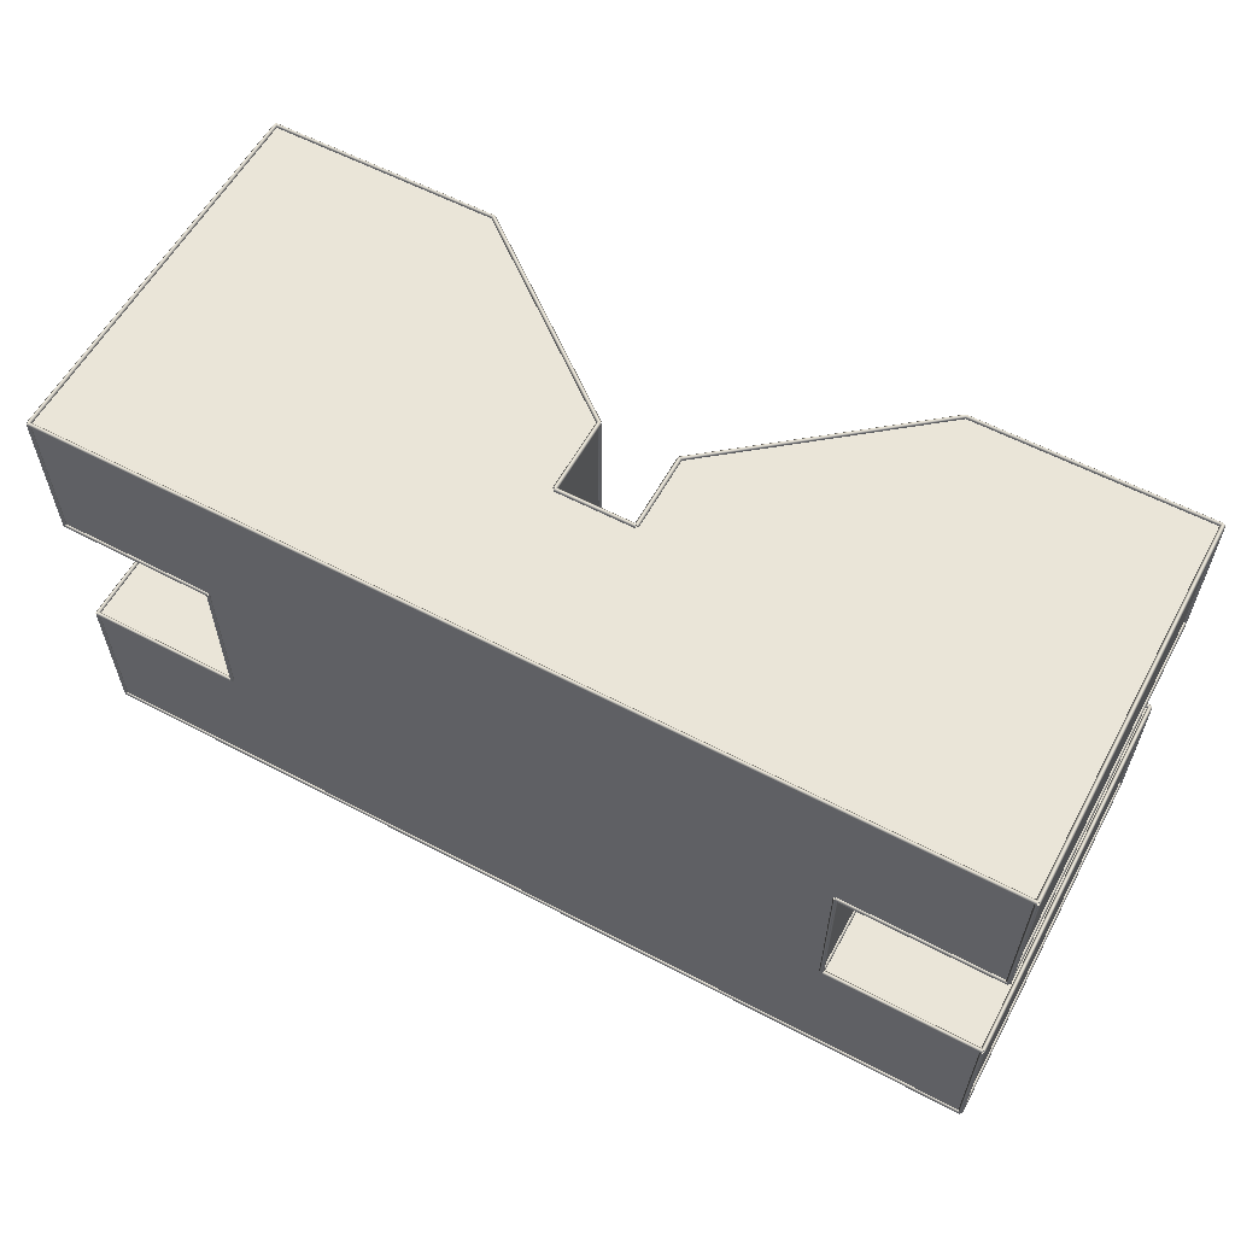
<metadata>
{"format":"obj","ext":"obj","renderer":"f3d","projection":"perspective","resolution":1024,"background":"white","views":[{"elev":58.8,"azim":-151.5,"up":"+Y"}]}
</metadata>
<code>
o
g Group1
v 30.66 -14.6 -13.02
v 30.66 -14.9 -13.02
v 30.51 -14.75 -13.02
f 1 2 3
v 30.81 -14.75 -13.02
f 2 1 4
v 30.66 -14.9 11.98
v 30.66 -14.6 11.98
v 30.51 -14.75 11.98
f 5 6 7
v 30.81 -14.75 11.98
f 6 5 8
f 1 8 4
f 8 1 6
f 7 1 3
f 1 7 6
f 7 2 5
f 2 7 3
f 8 2 4
f 2 8 5
g Group10
v 30.66 5.25 12.13
v 30.66 5.25 11.83
v 30.81 5.25 11.98
f 9 10 11
v 30.51 5.25 11.98
f 10 9 12
v 30.66 15.25 11.83
v 30.66 15.25 12.13
v 30.81 15.25 11.98
f 13 14 15
v 30.51 15.25 11.98
f 14 13 16
f 9 16 12
f 16 9 14
f 15 9 11
f 9 15 14
f 15 10 13
f 10 15 11
f 16 10 12
f 10 16 13
g Group11
v 3.066 -14.75 2.097
v 3.254 -14.75 1.863
v 3.16 -14.9 1.98
f 17 18 19
v 3.16 -14.6 1.98
f 18 17 20
v 15.75 -14.75 11.86
v 15.57 -14.75 12.1
v 15.66 -14.9 11.98
f 21 22 23
v 15.66 -14.6 11.98
f 22 21 24
f 17 24 20
f 24 17 22
f 23 17 19
f 17 23 22
f 23 18 21
f 18 23 19
f 24 18 20
f 18 24 21
g Group12
v -19.34 5.25 -12.87
v -19.34 5.25 -13.17
v -19.49 5.25 -13.02
f 25 26 27
v -19.19 5.25 -13.02
f 26 25 28
v -19.34 -4.75 -13.17
v -19.34 -4.75 -12.87
v -19.49 -4.75 -13.02
f 29 30 31
v -19.19 -4.75 -13.02
f 30 29 32
f 25 32 28
f 32 25 30
f 31 25 27
f 25 31 30
f 31 26 29
f 26 31 27
f 32 26 28
f 26 32 29
g Group13
v 30.66 15.25 12.13
v 30.66 15.25 11.83
v 30.66 15.4 11.98
f 33 34 35
v 30.66 15.1 11.98
f 34 33 36
v 15.66 15.25 11.83
v 15.66 15.25 12.13
v 15.66 15.4 11.98
f 37 38 39
v 15.66 15.1 11.98
f 38 37 40
f 33 40 36
f 40 33 38
f 39 33 35
f 33 39 38
f 39 34 37
f 34 39 35
f 40 34 36
f 34 40 37
g Group14
v -29.34 -14.6 -13.02
v -29.34 -14.9 -13.02
v -29.49 -14.75 -13.02
f 41 42 43
v -29.19 -14.75 -13.02
f 42 41 44
v -29.34 -14.9 11.98
v -29.34 -14.6 11.98
v -29.49 -14.75 11.98
f 45 46 47
v -29.19 -14.75 11.98
f 46 45 48
f 41 48 44
f 48 41 46
f 47 41 43
f 41 47 46
f 47 42 45
f 42 47 43
f 48 42 44
f 42 48 45
g Group15
v 30.66 15.4 -13.02
v 30.66 15.1 -13.02
v 30.51 15.25 -13.02
f 49 50 51
v 30.81 15.25 -13.02
f 50 49 52
v 30.66 15.1 11.98
v 30.66 15.4 11.98
v 30.51 15.25 11.98
f 53 54 55
v 30.81 15.25 11.98
f 54 53 56
f 49 56 52
f 56 49 54
f 55 49 51
f 49 55 54
f 55 50 53
f 50 55 51
f 56 50 52
f 50 56 53
g Group16
v -14.34 15.25 12.13
v -14.34 15.25 11.83
v -14.34 15.4 11.98
f 57 58 59
v -14.34 15.1 11.98
f 58 57 60
v -29.34 15.25 11.83
v -29.34 15.25 12.13
v -29.34 15.4 11.98
f 61 62 63
v -29.34 15.1 11.98
f 62 61 64
f 57 64 60
f 64 57 62
f 63 57 59
f 57 63 62
f 63 58 61
f 58 63 59
f 64 58 60
f 58 64 61
g Group17
v 15.66 -14.75 12.13
v 15.66 -14.75 11.83
v 15.66 -14.9 11.98
f 65 66 67
v 15.66 -14.6 11.98
f 66 65 68
v 30.66 -14.75 11.83
v 30.66 -14.75 12.13
v 30.66 -14.9 11.98
f 69 70 71
v 30.66 -14.6 11.98
f 70 69 72
f 65 72 68
f 72 65 70
f 71 65 67
f 65 71 70
f 71 66 69
f 66 71 67
f 72 66 68
f 66 72 69
g Group18
v -29.34 -4.75 12.13
v -29.34 -4.75 11.83
v -29.49 -4.75 11.98
f 73 74 75
v -29.19 -4.75 11.98
f 74 73 76
v -29.34 -14.75 11.83
v -29.34 -14.75 12.13
v -29.49 -14.75 11.98
f 77 78 79
v -29.19 -14.75 11.98
f 78 77 80
f 73 80 76
f 80 73 78
f 79 73 75
f 73 79 78
f 79 74 77
f 74 79 75
f 80 74 76
f 74 80 77
g Group19
v 20.66 -4.75 12.13
v 20.66 -4.75 11.83
v 20.66 -4.9 11.98
f 81 82 83
v 20.66 -4.6 11.98
f 82 81 84
v 30.66 -4.75 11.83
v 30.66 -4.75 12.13
v 30.66 -4.9 11.98
f 85 86 87
v 30.66 -4.6 11.98
f 86 85 88
f 81 88 84
f 88 81 86
f 87 81 83
f 81 87 86
f 87 82 85
f 82 87 83
f 88 82 84
f 82 88 85
g Group2
v 3.16 15.25 -2.87
v 3.16 15.25 -3.17
v 3.01 15.25 -3.02
f 89 90 91
v 3.31 15.25 -3.02
f 90 89 92
v 3.16 -14.75 -3.17
v 3.16 -14.75 -2.87
v 3.01 -14.75 -3.02
f 93 94 95
v 3.31 -14.75 -3.02
f 94 93 96
f 89 96 92
f 96 89 94
f 95 89 91
f 89 95 94
f 95 90 93
f 90 95 91
f 96 90 92
f 90 96 93
g Group20
v 20.66 5.25 12.13
v 20.66 5.25 11.83
v 20.51 5.25 11.98
f 97 98 99
v 20.81 5.25 11.98
f 98 97 100
v 20.66 -4.75 11.83
v 20.66 -4.75 12.13
v 20.51 -4.75 11.98
f 101 102 103
v 20.81 -4.75 11.98
f 102 101 104
f 97 104 100
f 104 97 102
f 103 97 99
f 97 103 102
f 103 98 101
f 98 103 99
f 104 98 100
f 98 104 101
g Group21
v -1.84 15.4 1.98
v -1.84 15.1 1.98
v -1.69 15.25 1.98
f 105 106 107
v -1.99 15.25 1.98
f 106 105 108
v -1.84 15.1 -3.02
v -1.84 15.4 -3.02
v -1.69 15.25 -3.02
f 109 110 111
v -1.99 15.25 -3.02
f 110 109 112
f 105 112 108
f 112 105 110
f 111 105 107
f 105 111 110
f 111 106 109
f 106 111 107
f 112 106 108
f 106 112 109
g Group22
v 15.57 15.25 12.1
v 15.75 15.25 11.86
v 15.66 15.4 11.98
f 113 114 115
v 15.66 15.1 11.98
f 114 113 116
v 3.254 15.25 1.863
v 3.066 15.25 2.097
v 3.16 15.4 1.98
f 117 118 119
v 3.16 15.1 1.98
f 118 117 120
f 113 120 116
f 120 113 118
f 119 113 115
f 113 119 118
f 119 114 117
f 114 119 115
f 120 114 116
f 114 120 117
g Group23
v 30.66 -14.75 12.13
v 30.66 -14.75 11.83
v 30.81 -14.75 11.98
f 121 122 123
v 30.51 -14.75 11.98
f 122 121 124
v 30.66 -4.75 11.83
v 30.66 -4.75 12.13
v 30.81 -4.75 11.98
f 125 126 127
v 30.51 -4.75 11.98
f 126 125 128
f 121 128 124
f 128 121 126
f 127 121 123
f 121 127 126
f 127 122 125
f 122 127 123
f 128 122 124
f 122 128 125
g Group24
v -29.34 5.25 12.13
v -29.34 5.25 11.83
v -29.34 5.1 11.98
f 129 130 131
v -29.34 5.4 11.98
f 130 129 132
v -19.34 5.25 11.83
v -19.34 5.25 12.13
v -19.34 5.1 11.98
f 133 134 135
v -19.34 5.4 11.98
f 134 133 136
f 129 136 132
f 136 129 134
f 135 129 131
f 129 135 134
f 135 130 133
f 130 135 131
f 136 130 132
f 130 136 133
g Group25
v 30.66 -4.6 11.98
v 30.66 -4.9 11.98
v 30.81 -4.75 11.98
f 137 138 139
v 30.51 -4.75 11.98
f 138 137 140
v 30.66 -4.9 -13.02
v 30.66 -4.6 -13.02
v 30.81 -4.75 -13.02
f 141 142 143
v 30.51 -4.75 -13.02
f 142 141 144
f 137 144 140
f 144 137 142
f 143 137 139
f 137 143 142
f 143 138 141
f 138 143 139
f 144 138 140
f 138 144 141
g Group26
v 3.16 15.25 2.13
v 3.16 15.25 1.83
v 3.01 15.25 1.98
f 145 146 147
v 3.31 15.25 1.98
f 146 145 148
v 3.16 -14.75 1.83
v 3.16 -14.75 2.13
v 3.01 -14.75 1.98
f 149 150 151
v 3.31 -14.75 1.98
f 150 149 152
f 145 152 148
f 152 145 150
f 151 145 147
f 145 151 150
f 151 146 149
f 146 151 147
f 152 146 148
f 146 152 149
g Group27
v 15.66 -14.75 12.13
v 15.66 -14.75 11.83
v 15.81 -14.75 11.98
f 153 154 155
v 15.51 -14.75 11.98
f 154 153 156
v 15.66 15.25 11.83
v 15.66 15.25 12.13
v 15.81 15.25 11.98
f 157 158 159
v 15.51 15.25 11.98
f 158 157 160
f 153 160 156
f 160 153 158
f 159 153 155
f 153 159 158
f 159 154 157
f 154 159 155
f 160 154 156
f 154 160 157
g Group28
v -14.34 15.25 12.13
v -14.34 15.25 11.83
v -14.49 15.25 11.98
f 161 162 163
v -14.19 15.25 11.98
f 162 161 164
v -14.34 -14.75 11.83
v -14.34 -14.75 12.13
v -14.49 -14.75 11.98
f 165 166 167
v -14.19 -14.75 11.98
f 166 165 168
f 161 168 164
f 168 161 166
f 167 161 163
f 161 167 166
f 167 162 165
f 162 167 163
f 168 162 164
f 162 168 165
g Group29
v -1.84 15.25 2.13
v -1.84 15.25 1.83
v -1.99 15.25 1.98
f 169 170 171
v -1.69 15.25 1.98
f 170 169 172
v -1.84 -14.75 1.83
v -1.84 -14.75 2.13
v -1.99 -14.75 1.98
f 173 174 175
v -1.69 -14.75 1.98
f 174 173 176
f 169 176 172
f 176 169 174
f 175 169 171
f 169 175 174
f 175 170 173
f 170 175 171
f 176 170 172
f 170 176 173
g Group3
v -1.84 15.25 -2.87
v -1.84 15.25 -3.17
v -1.99 15.25 -3.02
f 177 178 179
v -1.69 15.25 -3.02
f 178 177 180
v -1.84 -14.75 -3.17
v -1.84 -14.75 -2.87
v -1.99 -14.75 -3.02
f 181 182 183
v -1.69 -14.75 -3.02
f 182 181 184
f 177 184 180
f 184 177 182
f 183 177 179
f 177 183 182
f 183 178 181
f 178 183 179
f 184 178 180
f 178 184 181
g Group30
v -19.34 -4.6 11.98
v -19.34 -4.9 11.98
v -19.19 -4.75 11.98
f 185 186 187
v -19.49 -4.75 11.98
f 186 185 188
v -19.34 -4.9 -13.02
v -19.34 -4.6 -13.02
v -19.19 -4.75 -13.02
f 189 190 191
v -19.49 -4.75 -13.02
f 190 189 192
f 185 192 188
f 192 185 190
f 191 185 187
f 185 191 190
f 191 186 189
f 186 191 187
f 192 186 188
f 186 192 189
g Group31
v -19.34 -4.75 12.13
v -19.34 -4.75 11.83
v -19.34 -4.6 11.98
f 193 194 195
v -19.34 -4.9 11.98
f 194 193 196
v -29.34 -4.75 11.83
v -29.34 -4.75 12.13
v -29.34 -4.6 11.98
f 197 198 199
v -29.34 -4.9 11.98
f 198 197 200
f 193 200 196
f 200 193 198
f 199 193 195
f 193 199 198
f 199 194 197
f 194 199 195
f 200 194 196
f 194 200 197
g Group32
v -29.34 5.4 11.98
v -29.34 5.1 11.98
v -29.19 5.25 11.98
f 201 202 203
v -29.49 5.25 11.98
f 202 201 204
v -29.34 5.1 -13.02
v -29.34 5.4 -13.02
v -29.19 5.25 -13.02
f 205 206 207
v -29.49 5.25 -13.02
f 206 205 208
f 201 208 204
f 208 201 206
f 207 201 203
f 201 207 206
f 207 202 205
f 202 207 203
f 208 202 204
f 202 208 205
g Group33
v 30.66 5.25 12.13
v 30.66 5.25 11.83
v 30.66 5.4 11.98
f 209 210 211
v 30.66 5.1 11.98
f 210 209 212
v 20.66 5.25 11.83
v 20.66 5.25 12.13
v 20.66 5.4 11.98
f 213 214 215
v 20.66 5.1 11.98
f 214 213 216
f 209 216 212
f 216 209 214
f 215 209 211
f 209 215 214
f 215 210 213
f 210 215 211
f 216 210 212
f 210 216 213
g Group34
v -29.34 -4.6 11.98
v -29.34 -4.9 11.98
v -29.19 -4.75 11.98
f 217 218 219
v -29.49 -4.75 11.98
f 218 217 220
v -29.34 -4.9 -13.02
v -29.34 -4.6 -13.02
v -29.19 -4.75 -13.02
f 221 222 223
v -29.49 -4.75 -13.02
f 222 221 224
f 217 224 220
f 224 217 222
f 223 217 219
f 217 223 222
f 223 218 221
f 218 223 219
f 224 218 220
f 218 224 221
g Group35
v -1.84 -14.75 -2.87
v -1.84 -14.75 -3.17
v -1.84 -14.9 -3.02
f 225 226 227
v -1.84 -14.6 -3.02
f 226 225 228
v 3.16 -14.75 -3.17
v 3.16 -14.75 -2.87
v 3.16 -14.9 -3.02
f 229 230 231
v 3.16 -14.6 -3.02
f 230 229 232
f 225 232 228
f 232 225 230
f 231 225 227
f 225 231 230
f 231 226 229
f 226 231 227
f 232 226 228
f 226 232 229
g Group36
v -14.25 -14.75 12.1
v -14.43 -14.75 11.86
v -14.34 -14.9 11.98
f 233 234 235
v -14.34 -14.6 11.98
f 234 233 236
v -1.934 -14.75 1.863
v -1.746 -14.75 2.097
v -1.84 -14.9 1.98
f 237 238 239
v -1.84 -14.6 1.98
f 238 237 240
f 233 240 236
f 240 233 238
f 239 233 235
f 233 239 238
f 239 234 237
f 234 239 235
f 240 234 236
f 234 240 237
g Group37
v 3.16 15.25 -2.87
v 3.16 15.25 -3.17
v 3.16 15.4 -3.02
f 241 242 243
v 3.16 15.1 -3.02
f 242 241 244
v -1.84 15.25 -3.17
v -1.84 15.25 -2.87
v -1.84 15.4 -3.02
f 245 246 247
v -1.84 15.1 -3.02
f 246 245 248
f 241 248 244
f 248 241 246
f 247 241 243
f 241 247 246
f 247 242 245
f 242 247 243
f 248 242 244
f 242 248 245
g Group38
v 3.16 -14.6 1.98
v 3.16 -14.9 1.98
v 3.31 -14.75 1.98
f 249 250 251
v 3.01 -14.75 1.98
f 250 249 252
v 3.16 -14.9 -3.02
v 3.16 -14.6 -3.02
v 3.31 -14.75 -3.02
f 253 254 255
v 3.01 -14.75 -3.02
f 254 253 256
f 249 256 252
f 256 249 254
f 255 249 251
f 249 255 254
f 255 250 253
f 250 255 251
f 256 250 252
f 250 256 253
g Group39
v 3.16 15.4 1.98
v 3.16 15.1 1.98
v 3.31 15.25 1.98
f 257 258 259
v 3.01 15.25 1.98
f 258 257 260
v 3.16 15.1 -3.02
v 3.16 15.4 -3.02
v 3.31 15.25 -3.02
f 261 262 263
v 3.01 15.25 -3.02
f 262 261 264
f 257 264 260
f 264 257 262
f 263 257 259
f 257 263 262
f 263 258 261
f 258 263 259
f 264 258 260
f 258 264 261
g Group4
v -29.34 -14.75 12.13
v -29.34 -14.75 11.83
v -29.34 -14.9 11.98
f 265 266 267
v -29.34 -14.6 11.98
f 266 265 268
v -14.34 -14.75 11.83
v -14.34 -14.75 12.13
v -14.34 -14.9 11.98
f 269 270 271
v -14.34 -14.6 11.98
f 270 269 272
f 265 272 268
f 272 265 270
f 271 265 267
f 265 271 270
f 271 266 269
f 266 271 267
f 272 266 268
f 266 272 269
g Group40
v -19.34 5.4 11.98
v -19.34 5.1 11.98
v -19.19 5.25 11.98
f 273 274 275
v -19.49 5.25 11.98
f 274 273 276
v -19.34 5.1 -13.02
v -19.34 5.4 -13.02
v -19.19 5.25 -13.02
f 277 278 279
v -19.49 5.25 -13.02
f 278 277 280
f 273 280 276
f 280 273 278
f 279 273 275
f 273 279 278
f 279 274 277
f 274 279 275
f 280 274 276
f 274 280 277
g Group41
v 20.66 -4.6 11.98
v 20.66 -4.9 11.98
v 20.81 -4.75 11.98
f 281 282 283
v 20.51 -4.75 11.98
f 282 281 284
v 20.66 -4.9 -13.02
v 20.66 -4.6 -13.02
v 20.81 -4.75 -13.02
f 285 286 287
v 20.51 -4.75 -13.02
f 286 285 288
f 281 288 284
f 288 281 286
f 287 281 283
f 281 287 286
f 287 282 285
f 282 287 283
f 288 282 284
f 282 288 285
g Group42
v -29.34 15.4 -13.02
v -29.34 15.1 -13.02
v -29.49 15.25 -13.02
f 289 290 291
v -29.19 15.25 -13.02
f 290 289 292
v -29.34 15.1 11.98
v -29.34 15.4 11.98
v -29.49 15.25 11.98
f 293 294 295
v -29.19 15.25 11.98
f 294 293 296
f 289 296 292
f 296 289 294
f 295 289 291
f 289 295 294
f 295 290 293
f 290 295 291
f 296 290 292
f 290 296 293
g Group43
v -19.34 5.25 12.13
v -19.34 5.25 11.83
v -19.49 5.25 11.98
f 297 298 299
v -19.19 5.25 11.98
f 298 297 300
v -19.34 -4.75 11.83
v -19.34 -4.75 12.13
v -19.49 -4.75 11.98
f 301 302 303
v -19.19 -4.75 11.98
f 302 301 304
f 297 304 300
f 304 297 302
f 303 297 299
f 297 303 302
f 303 298 301
f 298 303 299
f 304 298 300
f 298 304 301
g Group44
v 30.66 5.4 11.98
v 30.66 5.1 11.98
v 30.81 5.25 11.98
f 305 306 307
v 30.51 5.25 11.98
f 306 305 308
v 30.66 5.1 -13.02
v 30.66 5.4 -13.02
v 30.81 5.25 -13.02
f 309 310 311
v 30.51 5.25 -13.02
f 310 309 312
f 305 312 308
f 312 305 310
f 311 305 307
f 305 311 310
f 311 306 309
f 306 311 307
f 312 306 308
f 306 312 309
g Group45
v 30.66 5.25 -12.87
v 30.66 5.25 -13.17
v 30.66 5.4 -13.02
f 313 314 315
v 30.66 5.1 -13.02
f 314 313 316
v 20.66 5.25 -13.17
v 20.66 5.25 -12.87
v 20.66 5.4 -13.02
f 317 318 319
v 20.66 5.1 -13.02
f 318 317 320
f 313 320 316
f 320 313 318
f 319 313 315
f 313 319 318
f 319 314 317
f 314 319 315
f 320 314 316
f 314 320 317
g Group46
v 20.66 5.25 -12.87
v 20.66 5.25 -13.17
v 20.51 5.25 -13.02
f 321 322 323
v 20.81 5.25 -13.02
f 322 321 324
v 20.66 -4.75 -13.17
v 20.66 -4.75 -12.87
v 20.51 -4.75 -13.02
f 325 326 327
v 20.81 -4.75 -13.02
f 326 325 328
f 321 328 324
f 328 321 326
f 327 321 323
f 321 327 326
f 327 322 325
f 322 327 323
f 328 322 324
f 322 328 325
g Group47
v -29.34 -14.75 -12.87
v -29.34 -14.75 -13.17
v -29.34 -14.9 -13.02
f 329 330 331
v -29.34 -14.6 -13.02
f 330 329 332
v 30.66 -14.75 -13.17
v 30.66 -14.75 -12.87
v 30.66 -14.9 -13.02
f 333 334 335
v 30.66 -14.6 -13.02
f 334 333 336
f 329 336 332
f 336 329 334
f 335 329 331
f 329 335 334
f 335 330 333
f 330 335 331
f 336 330 332
f 330 336 333
g Group48
v -29.34 -4.75 -12.87
v -29.34 -4.75 -13.17
v -29.49 -4.75 -13.02
f 337 338 339
v -29.19 -4.75 -13.02
f 338 337 340
v -29.34 -14.75 -13.17
v -29.34 -14.75 -12.87
v -29.49 -14.75 -13.02
f 341 342 343
v -29.19 -14.75 -13.02
f 342 341 344
f 337 344 340
f 344 337 342
f 343 337 339
f 337 343 342
f 343 338 341
f 338 343 339
f 344 338 340
f 338 344 341
g Group49
v 30.66 15.25 -12.87
v 30.66 15.25 -13.17
v 30.66 15.4 -13.02
f 345 346 347
v 30.66 15.1 -13.02
f 346 345 348
v -29.34 15.25 -13.17
v -29.34 15.25 -12.87
v -29.34 15.4 -13.02
f 349 350 351
v -29.34 15.1 -13.02
f 350 349 352
f 345 352 348
f 352 345 350
f 351 345 347
f 345 351 350
f 351 346 349
f 346 351 347
f 352 346 348
f 346 352 349
g Group5
v 20.66 5.4 11.98
v 20.66 5.1 11.98
v 20.81 5.25 11.98
f 353 354 355
v 20.51 5.25 11.98
f 354 353 356
v 20.66 5.1 -13.02
v 20.66 5.4 -13.02
v 20.81 5.25 -13.02
f 357 358 359
v 20.51 5.25 -13.02
f 358 357 360
f 353 360 356
f 360 353 358
f 359 353 355
f 353 359 358
f 359 354 357
f 354 359 355
f 360 354 356
f 354 360 357
g Group50
v 30.66 5.25 -12.87
v 30.66 5.25 -13.17
v 30.81 5.25 -13.02
f 361 362 363
v 30.51 5.25 -13.02
f 362 361 364
v 30.66 15.25 -13.17
v 30.66 15.25 -12.87
v 30.81 15.25 -13.02
f 365 366 367
v 30.51 15.25 -13.02
f 366 365 368
f 361 368 364
f 368 361 366
f 367 361 363
f 361 367 366
f 367 362 365
f 362 367 363
f 368 362 364
f 362 368 365
g Group51
v 20.66 -4.75 -12.87
v 20.66 -4.75 -13.17
v 20.66 -4.9 -13.02
f 369 370 371
v 20.66 -4.6 -13.02
f 370 369 372
v 30.66 -4.75 -13.17
v 30.66 -4.75 -12.87
v 30.66 -4.9 -13.02
f 373 374 375
v 30.66 -4.6 -13.02
f 374 373 376
f 369 376 372
f 376 369 374
f 375 369 371
f 369 375 374
f 375 370 373
f 370 375 371
f 376 370 372
f 370 376 373
g Group52
v -19.34 -4.75 -12.87
v -19.34 -4.75 -13.17
v -19.34 -4.6 -13.02
f 377 378 379
v -19.34 -4.9 -13.02
f 378 377 380
v -29.34 -4.75 -13.17
v -29.34 -4.75 -12.87
v -29.34 -4.6 -13.02
f 381 382 383
v -29.34 -4.9 -13.02
f 382 381 384
f 377 384 380
f 384 377 382
f 383 377 379
f 377 383 382
f 383 378 381
f 378 383 379
f 384 378 380
f 378 384 381
g Group53
v -29.34 15.25 -12.87
v -29.34 15.25 -13.17
v -29.49 15.25 -13.02
f 385 386 387
v -29.19 15.25 -13.02
f 386 385 388
v -29.34 5.25 -13.17
v -29.34 5.25 -12.87
v -29.49 5.25 -13.02
f 389 390 391
v -29.19 5.25 -13.02
f 390 389 392
f 385 392 388
f 392 385 390
f 391 385 387
f 385 391 390
f 391 386 389
f 386 391 387
f 392 386 388
f 386 392 389
g Group54
v 30.66 15.25 -13.02
v -29.34 5.25 -13.02
v -29.34 15.25 -13.02
f 393 394 395
v -19.34 5.25 -13.02
f 394 393 396
v -19.34 -4.75 -13.02
f 396 393 397
v 20.66 5.25 -13.02
f 397 393 398
v 30.66 5.25 -13.02
f 398 393 399
v -29.34 -14.75 -13.02
v -29.34 -4.75 -13.02
f 397 400 401
v 30.66 -14.75 -13.02
f 400 397 402
v 20.66 -4.75 -13.02
f 402 397 403
f 403 397 398
v 30.66 -4.75 -13.02
f 402 403 404
v -29.34 15.25 11.98
v -29.34 5.25 11.98
f 405 394 406
f 394 405 395
v -1.84 15.25 -3.02
f 395 407 393
f 407 395 405
v -1.84 15.25 1.98
f 407 405 408
v -14.34 15.25 11.98
f 408 405 409
v 3.16 15.25 -3.02
v 30.66 15.25 11.98
f 393 410 411
f 410 393 407
v 3.16 15.25 1.98
f 411 410 412
v 15.66 15.25 11.98
f 411 412 413
v 30.66 -14.75 11.98
f 404 414 402
v 30.66 -4.75 11.98
f 414 404 415
v -1.84 -14.75 -3.02
v -29.34 -14.75 11.98
f 400 416 417
v 3.16 -14.75 -3.02
f 416 400 418
v -1.84 -14.75 1.98
f 417 416 419
v -14.34 -14.75 11.98
f 417 419 420
f 402 418 400
f 418 402 414
v 3.16 -14.75 1.98
f 418 414 421
v 15.66 -14.75 11.98
f 421 414 422
f 422 412 421
f 412 422 413
v 20.66 -4.75 11.98
f 422 423 413
f 423 422 414
f 423 414 415
v 20.66 5.25 11.98
f 413 424 411
f 424 413 423
v 30.66 5.25 11.98
f 411 424 425
v -29.34 -4.75 11.98
f 420 426 417
v -19.34 -4.75 11.98
f 426 420 427
v -19.34 5.25 11.98
f 427 420 428
f 428 405 406
f 405 428 409
f 409 428 420
f 419 409 420
f 409 419 408
f 426 397 401
f 397 426 427
f 428 397 427
f 397 428 396
f 428 394 396
f 394 428 406
f 426 400 417
f 400 426 401
f 425 398 399
f 398 425 424
f 403 424 423
f 424 403 398
f 423 404 403
f 404 423 415
f 393 425 399
f 425 393 411
f 418 407 416
f 407 418 410
f 412 418 421
f 418 412 410
f 407 419 416
f 419 407 408
v 30.66 -14.75 -12.87
v 30.66 -14.75 -13.17
v 30.81 -14.75 -13.02
f 429 430 431
v 30.51 -14.75 -13.02
f 430 429 432
v 30.66 -4.75 -13.17
v 30.66 -4.75 -12.87
v 30.81 -4.75 -13.02
f 433 434 435
v 30.51 -4.75 -13.02
f 434 433 436
f 429 436 432
f 436 429 434
f 435 429 431
f 429 435 434
f 435 430 433
f 430 435 431
f 436 430 432
f 430 436 433
g Group6
v -29.34 5.25 -12.87
v -29.34 5.25 -13.17
v -29.34 5.1 -13.02
f 437 438 439
v -29.34 5.4 -13.02
f 438 437 440
v -19.34 5.25 -13.17
v -19.34 5.25 -12.87
v -19.34 5.1 -13.02
f 441 442 443
v -19.34 5.4 -13.02
f 442 441 444
f 437 444 440
f 444 437 442
f 443 437 439
f 437 443 442
f 443 438 441
f 438 443 439
f 444 438 440
f 438 444 441
g Group7
v -1.746 15.25 2.097
v -1.934 15.25 1.863
v -1.84 15.4 1.98
f 445 446 447
v -1.84 15.1 1.98
f 446 445 448
v -14.43 15.25 11.86
v -14.25 15.25 12.1
v -14.34 15.4 11.98
f 449 450 451
v -14.34 15.1 11.98
f 450 449 452
f 445 452 448
f 452 445 450
f 451 445 447
f 445 451 450
f 451 446 449
f 446 451 447
f 452 446 448
f 446 452 449
g Group8
v -29.34 15.25 12.13
v -29.34 15.25 11.83
v -29.49 15.25 11.98
f 453 454 455
v -29.19 15.25 11.98
f 454 453 456
v -29.34 5.25 11.83
v -29.34 5.25 12.13
v -29.49 5.25 11.98
f 457 458 459
v -29.19 5.25 11.98
f 458 457 460
f 453 460 456
f 460 453 458
f 459 453 455
f 453 459 458
f 459 454 457
f 454 459 455
f 460 454 456
f 454 460 457
g Group9
v -1.84 -14.6 1.98
v -1.84 -14.9 1.98
v -1.69 -14.75 1.98
f 461 462 463
v -1.99 -14.75 1.98
f 462 461 464
v -1.84 -14.9 -3.02
v -1.84 -14.6 -3.02
v -1.69 -14.75 -3.02
f 465 466 467
v -1.99 -14.75 -3.02
f 466 465 468
f 461 468 464
f 468 461 466
f 467 461 463
f 461 467 466
f 467 462 465
f 462 467 463
f 468 462 464
f 462 468 465

</code>
